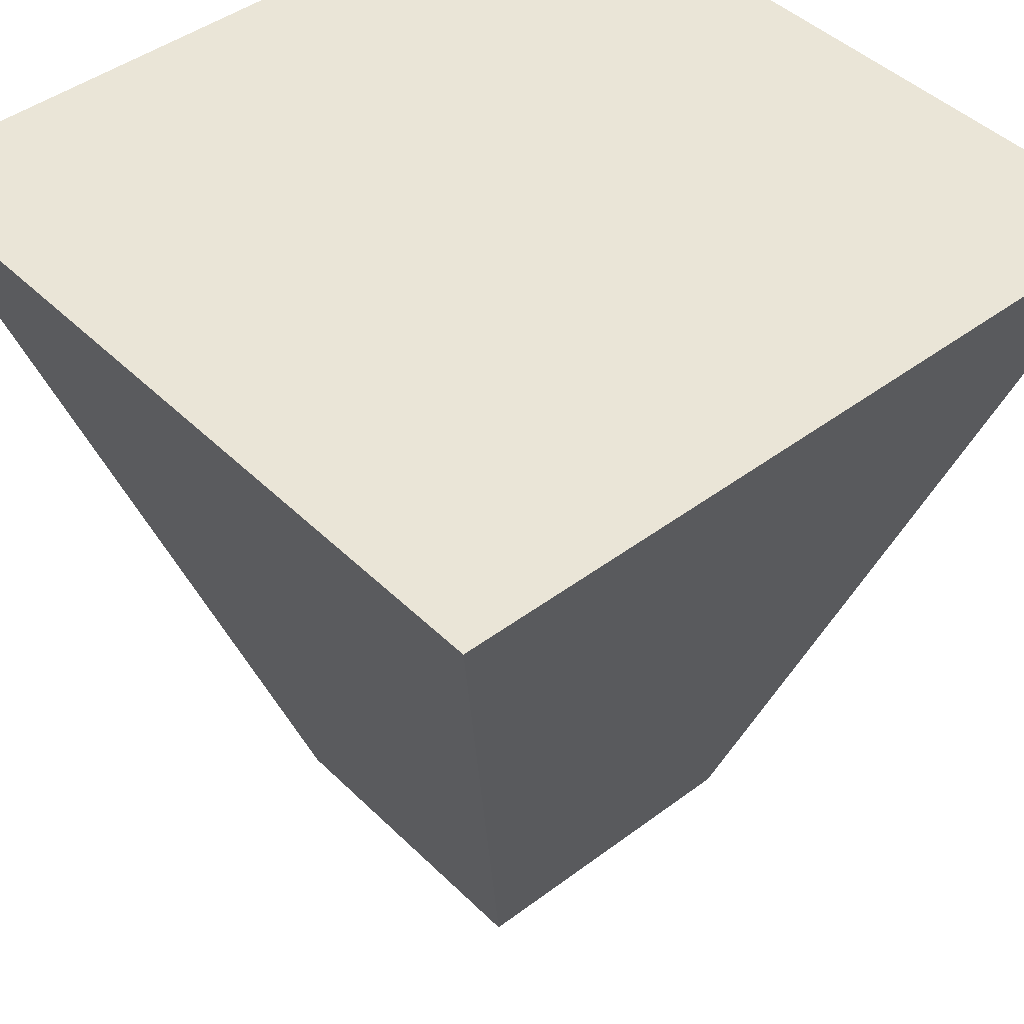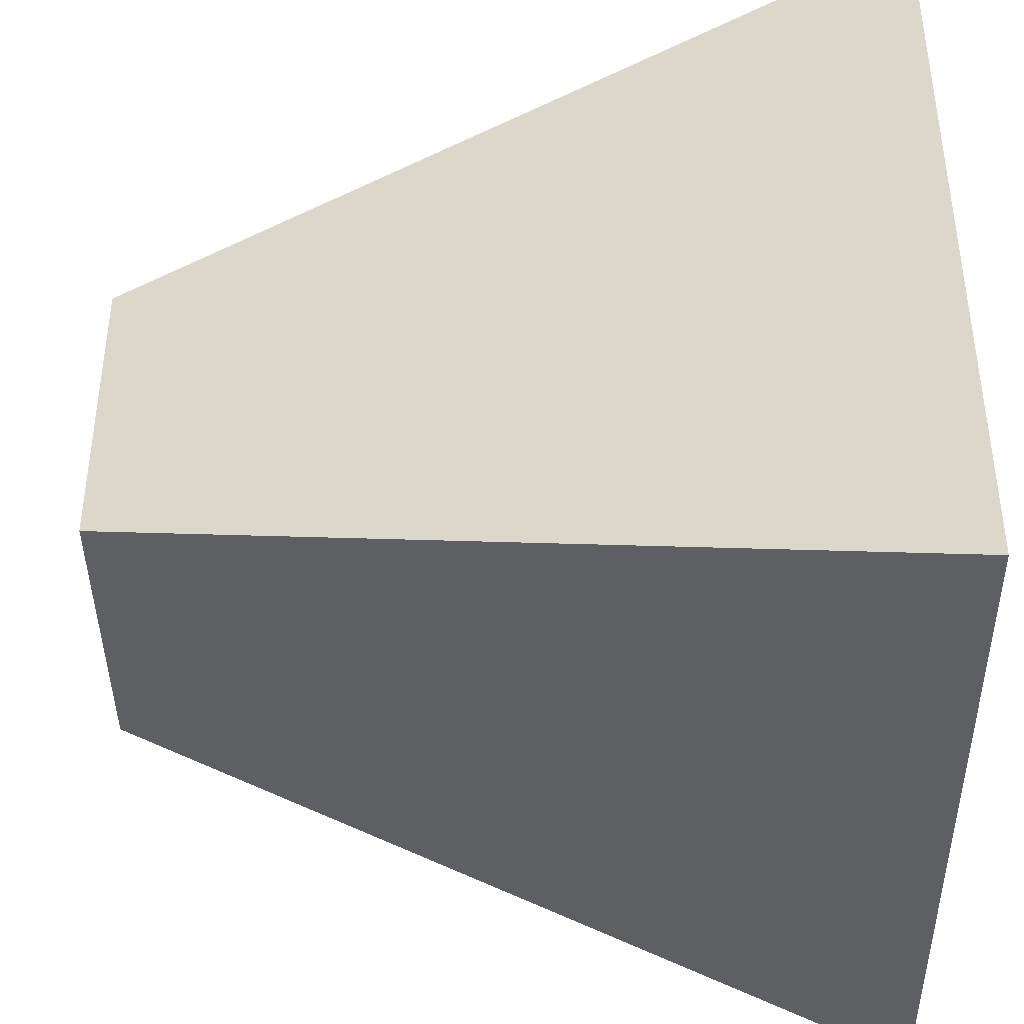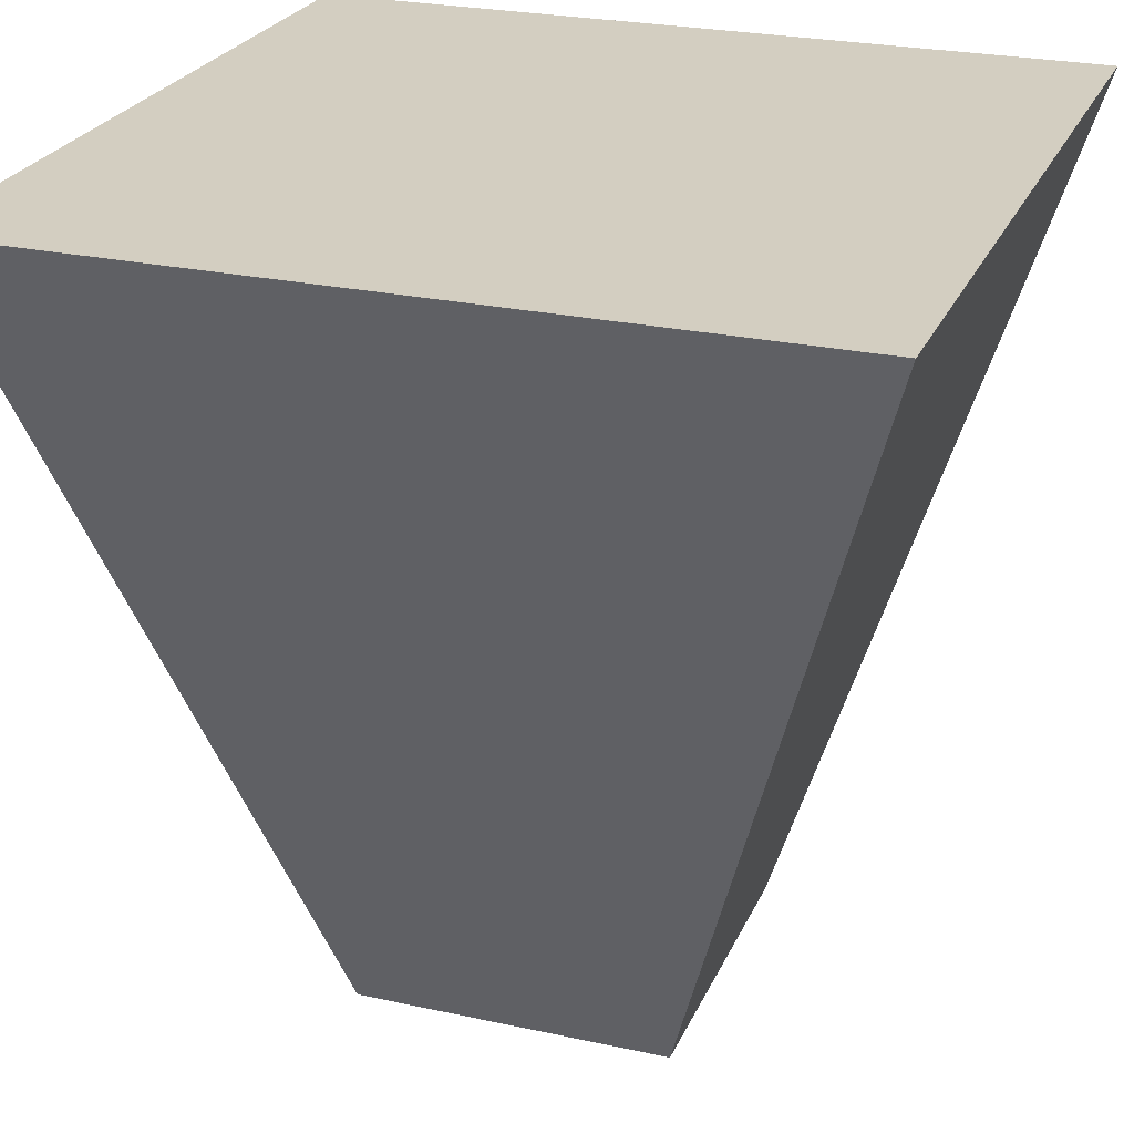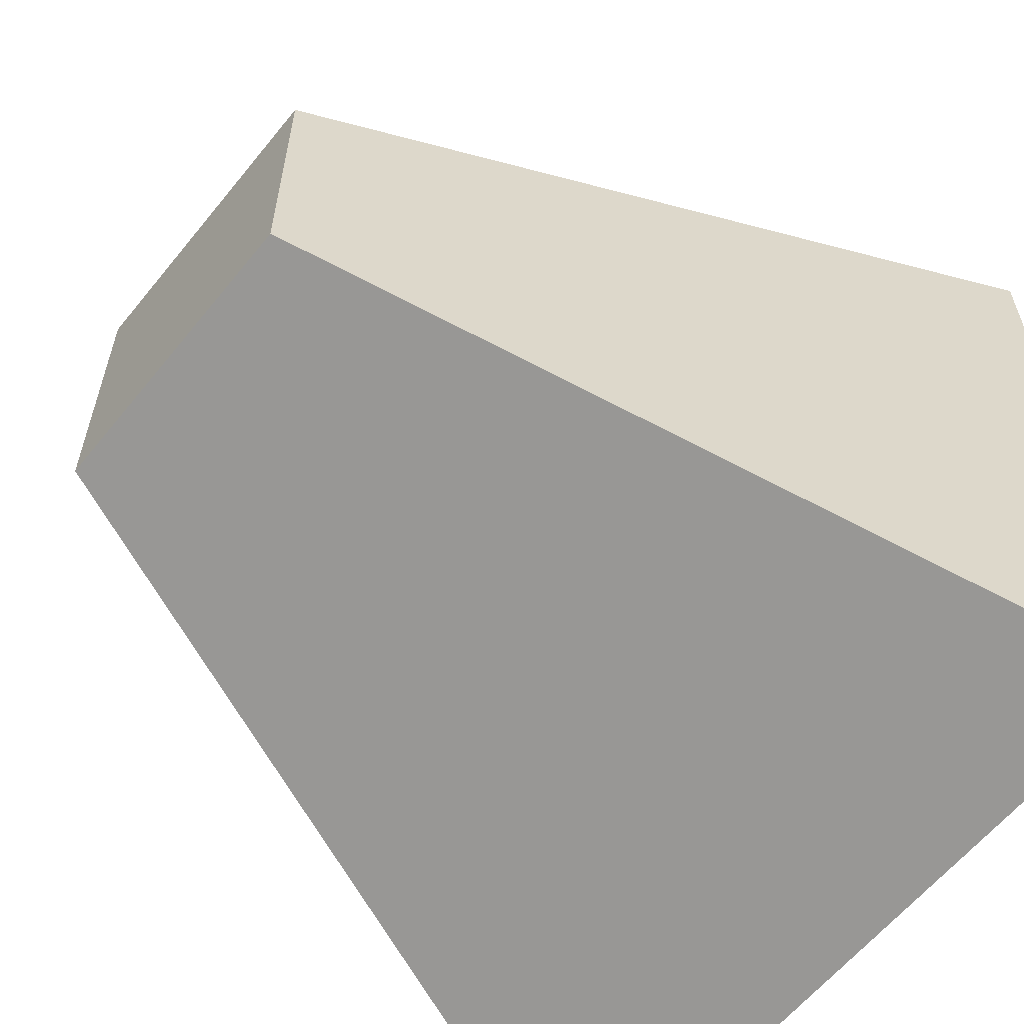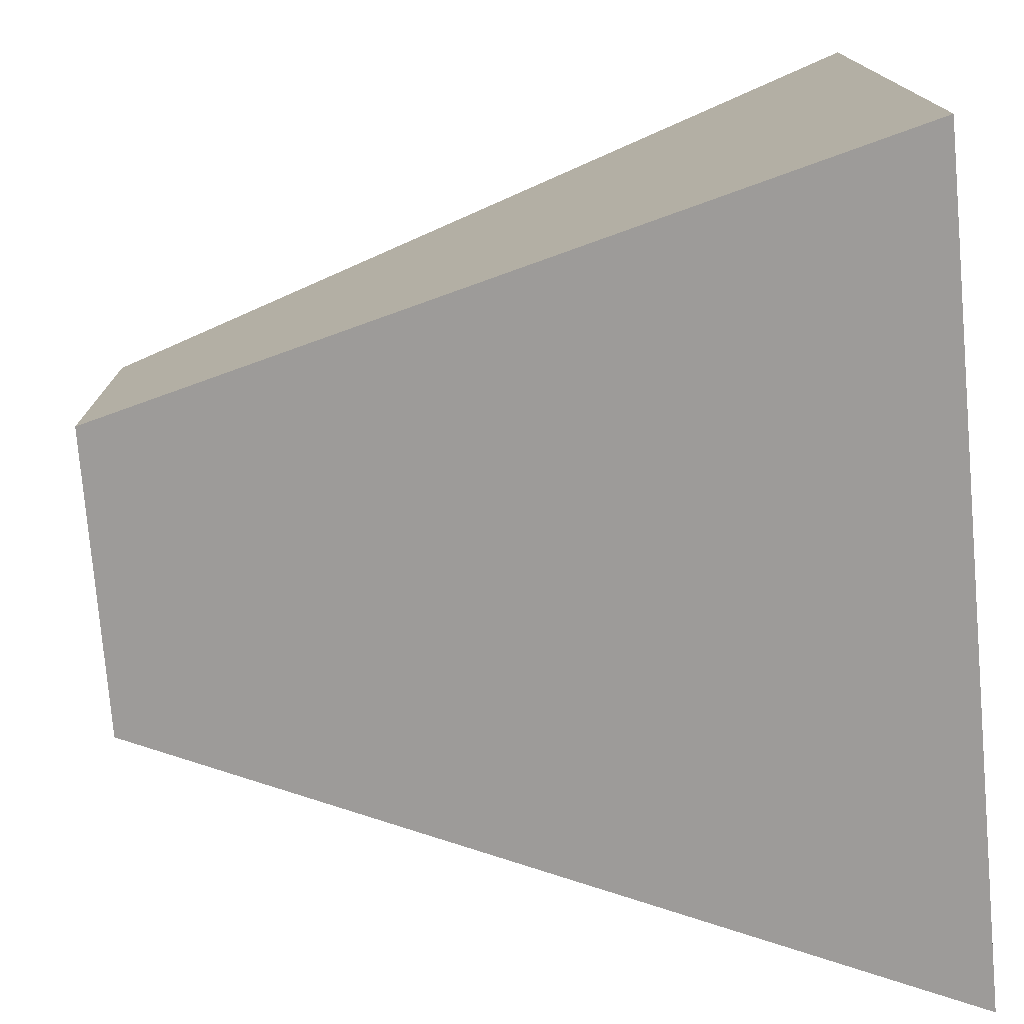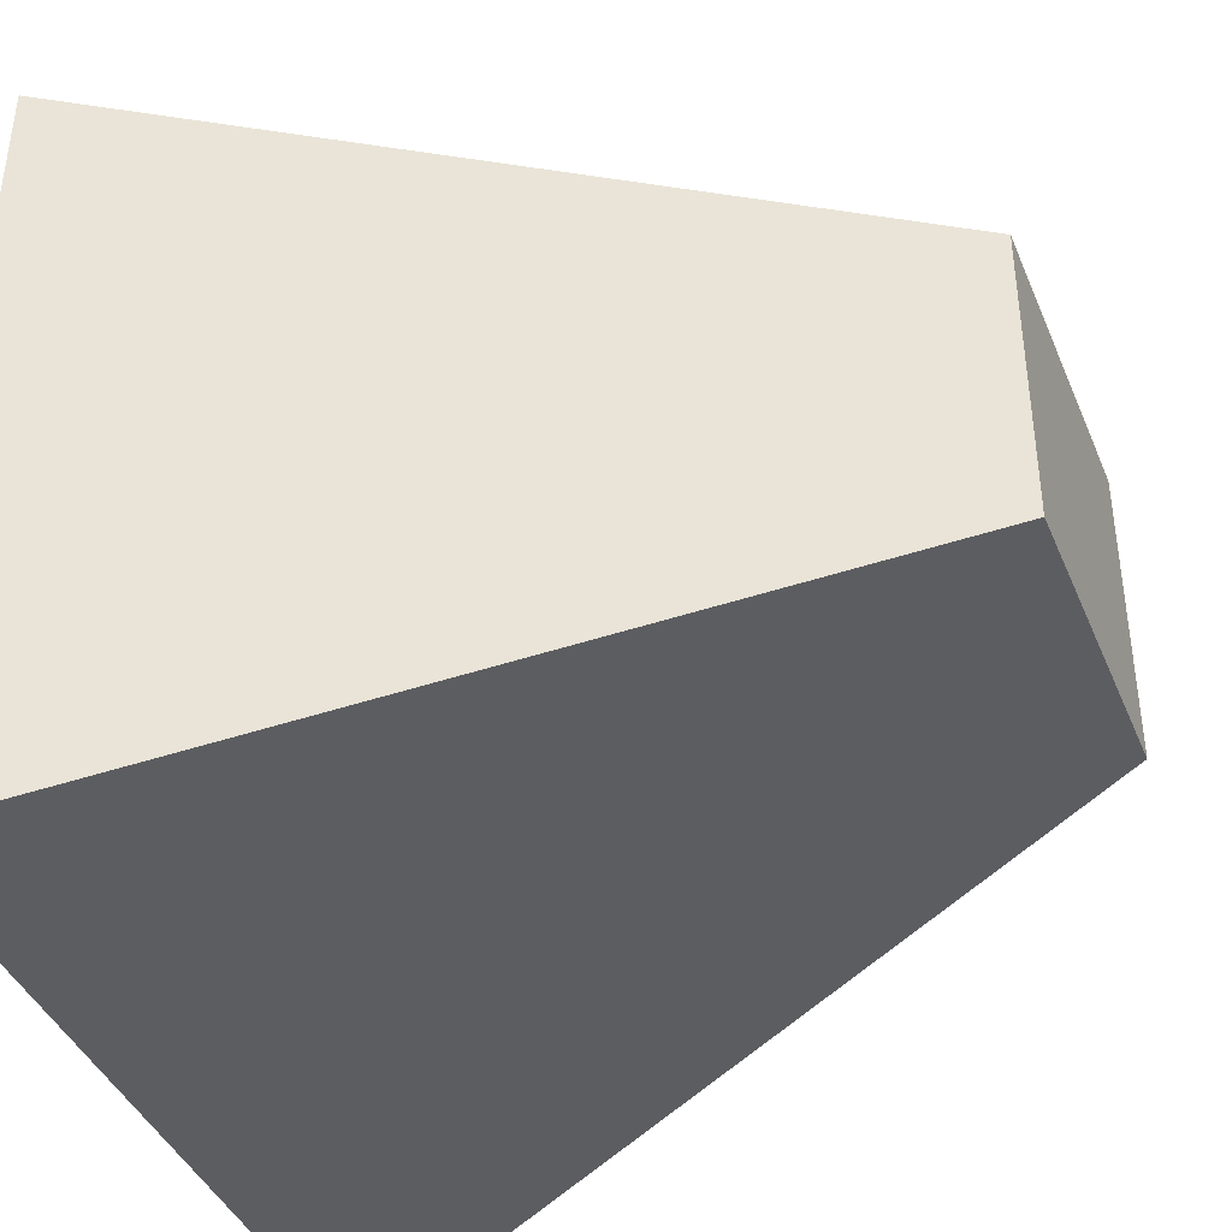
<metadata>
{"format":"obj","ext":"obj","renderer":"f3d","projection":"perspective","resolution":1024,"background":"white","views":[{"elev":44.2,"azim":48.7,"up":"+Y"},{"elev":-41.2,"azim":90.7,"up":"+Z"},{"elev":25.1,"azim":19.6,"up":"+Y"},{"elev":-60.7,"azim":51.2,"up":"+Z"},{"elev":-76.6,"azim":94.9,"up":"+Z"},{"elev":-41.0,"azim":-68.7,"up":"+Z"}]}
</metadata>
<code>
o Middle
v -0.5265 -4.439 -0.5265
v 0.5265 -4.439 -0.5265
v 0.5265 -4.439 0.5265
v -0.5265 -4.439 0.5265
v -1.367 -1.708 -1.367
v 1.367 -1.708 -1.367
v 1.367 -1.708 1.367
v -1.367 -1.708 1.367
g Default
f 1 2 3 4
f 5 6 2 1
f 6 7 3 2
f 7 8 4 3
f 8 5 1 4
f 5 8 7 6

</code>
